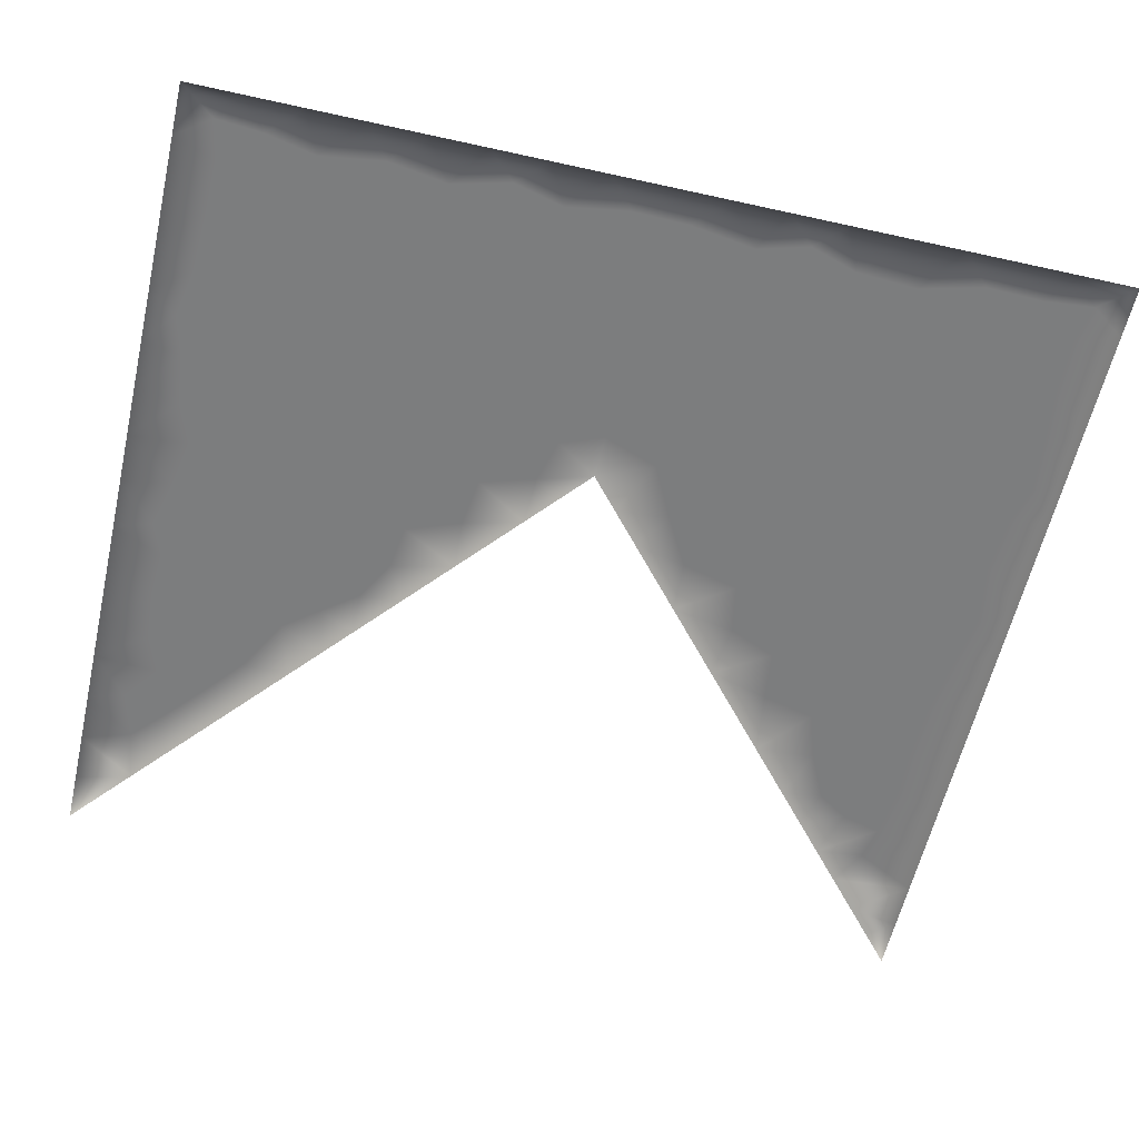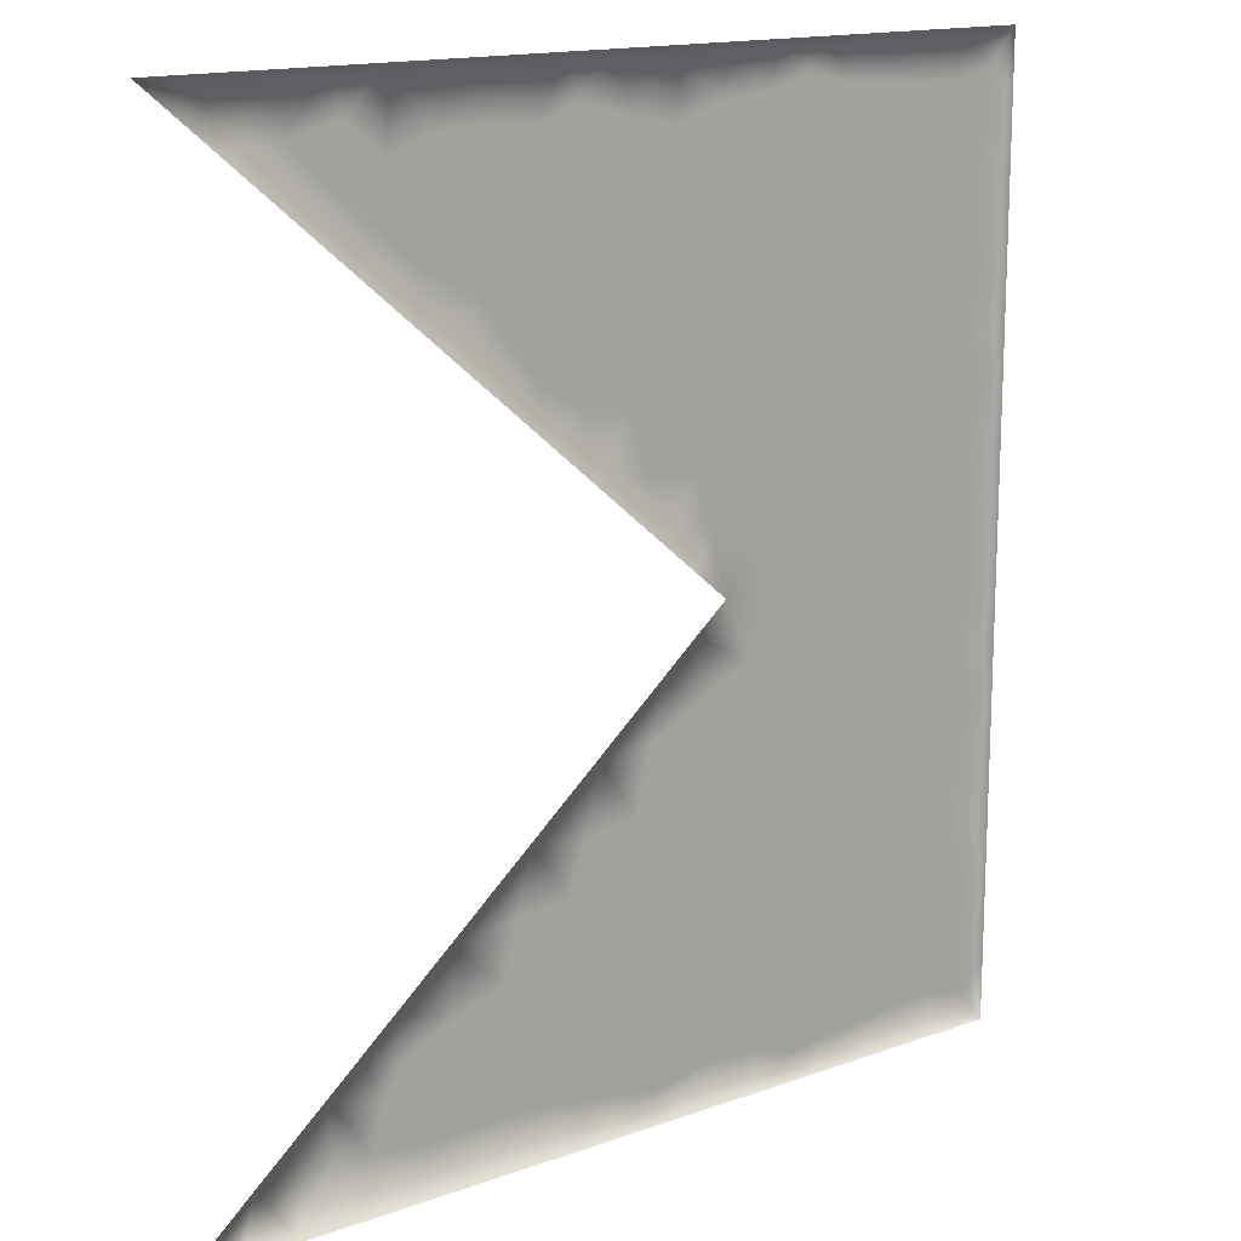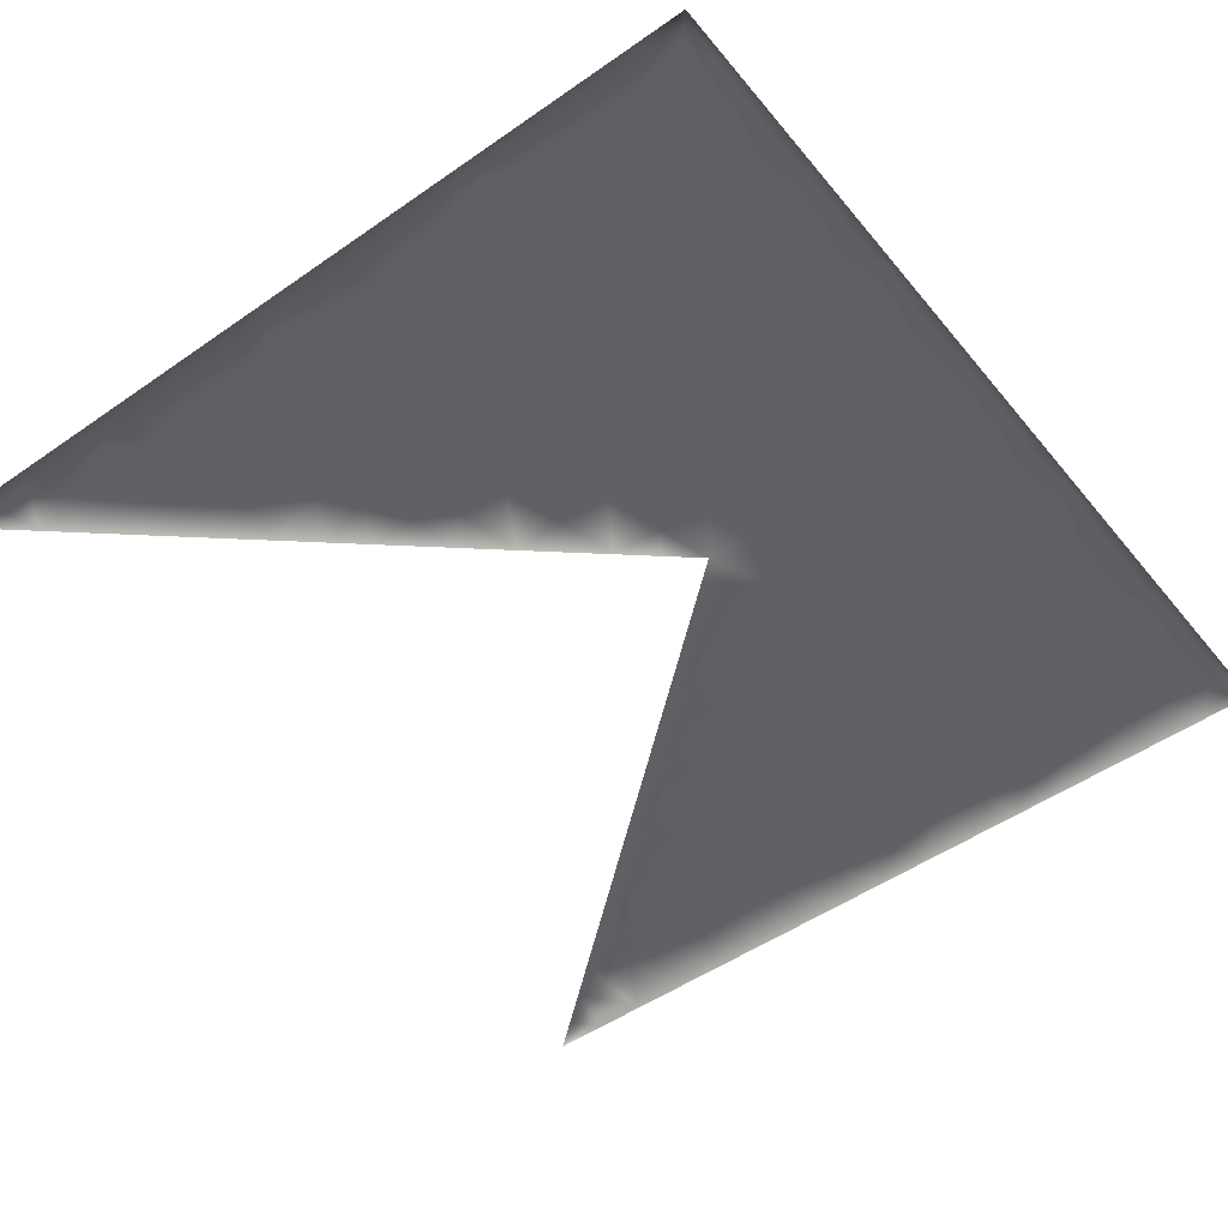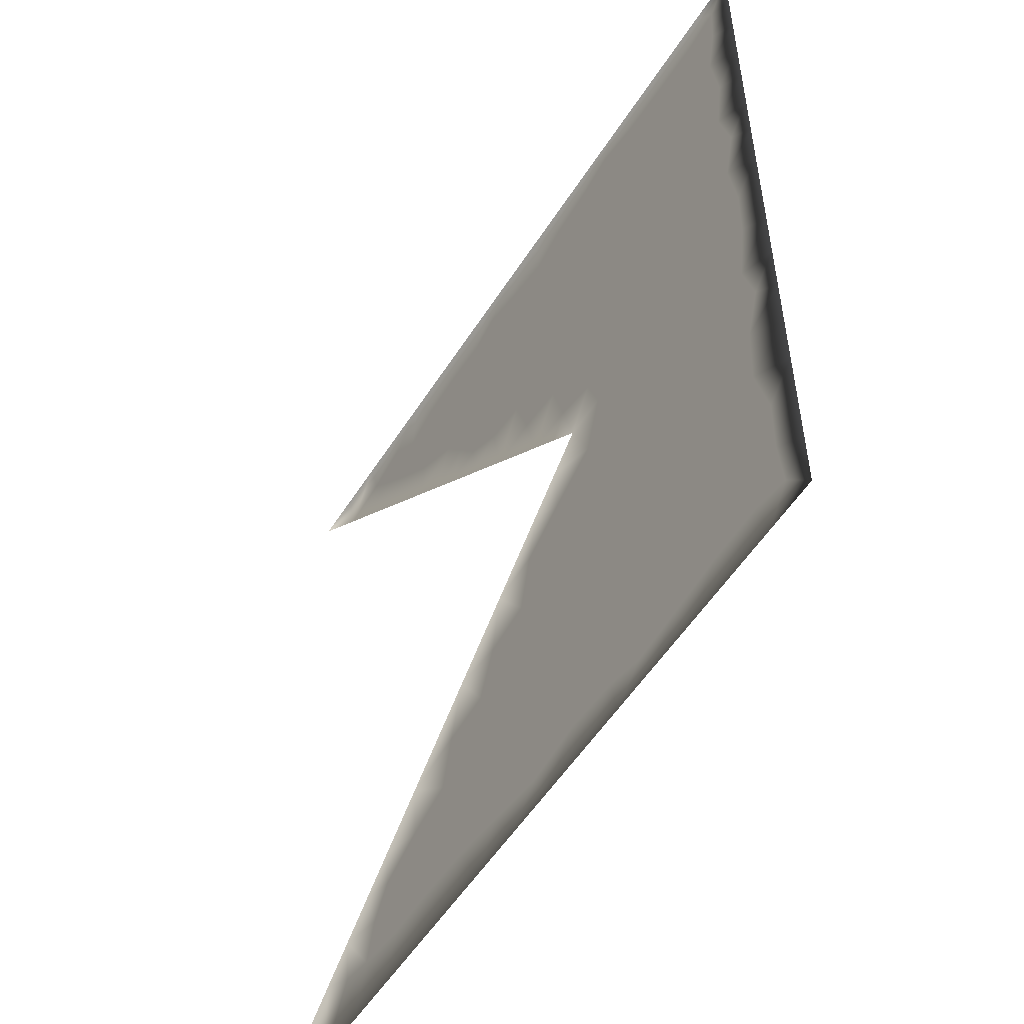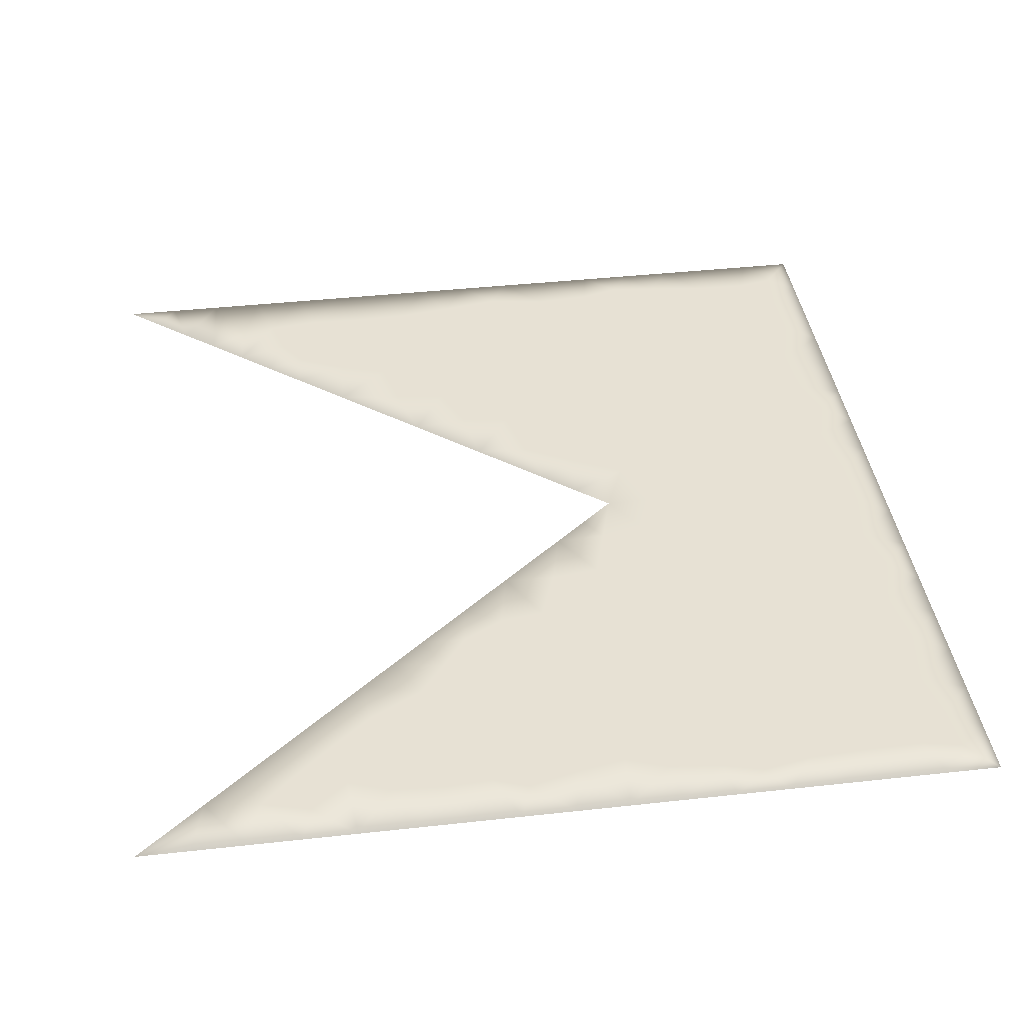
<metadata>
{"format":"obj","ext":"obj","renderer":"f3d","projection":"perspective","resolution":1024,"background":"white","views":[{"elev":-59.0,"azim":77.1,"up":"+Y"},{"elev":15.4,"azim":-37.2,"up":"+Z"},{"elev":-49.9,"azim":37.6,"up":"+Y"},{"elev":-54.2,"azim":58.1,"up":"+Z"},{"elev":39.5,"azim":-7.9,"up":"+Y"}]}
</metadata>
<code>
v 6.49 33.89 -10.79
v 7.021 33.89 -10.68
v 7.021 33.89 -11.45
v 7.313 33.89 -12.12
v 7.701 33.89 -11.79
v 7.683 33.89 -12.53
v 7.184 33.89 -9.553
v 7.559 33.89 -8.859
v 7.743 33.89 -9.522
v 6.227 33.89 -11.39
v 5.771 33.89 -11.99
v 5.496 33.89 -11.29
v 6.289 33.88 -3.866
v 5.556 33.88 -3.636
v 6.06 33.88 -3.307
v 6.097 33.89 -9.059
v 5.691 33.89 -8.38
v 3.238 33.88 -3.713
v 2.93 33.88 -3.054
v 3.684 33.88 -3.009
v 6.88 33.89 -6.301
v 6.223 33.89 -6.418
v 6.467 33.88 -5.816
v 6.786 33.88 -5.176
v 7.181 33.88 -5.761
v 5.964 33.88 -5.242
v 6.486 33.88 -4.511
v 8.117 33.88 -4.654
v 8.117 33.88 -5.404
v 5.736 33.89 -13.21
v 5.089 33.89 -13.27
v 5.268 33.89 -12.69
v 4.48 33.89 -12.54
v 5.047 33.89 -11.94
v 4.435 33.88 -2.787
v 5.155 33.88 -2.571
v 5.082 33.88 -2.033
v 5.726 33.88 -2.161
v -1.671 33.89 -12.53
v 6.486 33.89 -9.651
v 6.097 33.89 -10.19
v 5.818 33.89 -9.615
v 5.355 33.89 -9.04
v 6.86 33.89 -9.035
v 4.939 33.89 -8.321
v 5.331 33.89 -7.69
v 4.604 33.89 -7.66
v 6.068 33.89 -7.674
v 7.128 33.89 -7.496
v 7.045 33.89 -8.242
v 6.623 33.89 -7.707
v 7.703 33.89 -7.252
v 7.685 33.89 -8.003
v 5.796 33.89 -10.69
v 5.134 33.89 -10.65
v 4.864 33.89 -11.32
v 4.302 33.89 -11.89
v 4.238 33.89 -11.2
v 4.485 33.89 -10.65
v 3.836 33.89 -10.64
v 3.87 33.89 -12.49
v 3.321 33.89 -12.72
v 2.998 33.89 -13.21
v 2.609 33.89 -12.69
v 2.839 33.89 -12.08
v 2.128 33.89 -12.03
v 3.188 33.89 -10.65
v 2.998 33.89 -11.34
v 2.528 33.89 -10.66
v 2.329 33.89 -11.36
v 1.625 33.89 -11.32
v 1.851 33.89 -10.65
v 0.9539 33.89 -10.28
v 5.006 33.88 -4.397
v 4.295 33.88 -4.263
v 4.85 33.88 -3.821
v 1.481 33.88 -3.855
v 1.188 33.88 -4.523
v 0.8354 33.88 -4.061
v 3.322 33.88 -2.455
v 2.698 33.88 -2.336
v 3.26 33.88 -1.654
v 2.704 33.89 -8.779
v 2.704 33.89 -6.529
v -1.671 33.88 -2.779
v 7.744 33.89 -13.2
v 8.117 33.89 -12.9
v 7.004 33.89 -12.56
v 6.577 33.89 -12.06
v 8.117 33.89 -10.65
v 7.492 33.89 -10.96
v 7.538 33.89 -10.15
v 6.796 33.89 -10.14
v 8.117 33.89 -9.904
v 8.117 33.89 -8.404
v 8.117 33.89 -7.654
v 7.188 33.89 -6.904
v 6.544 33.89 -7.024
v 5.776 33.89 -7.029
v 7.576 33.89 -6.433
v 8.117 33.89 -6.904
v 7.744 33.88 -5.767
v 7.553 33.88 -5.011
v 7.075 33.88 -4.598
v 7.673 33.88 -4.232
v 7.553 33.88 -3.39
v 8.117 33.88 -3.904
v 7.061 33.88 -3.932
v 6.746 33.88 -3.26
v 7.695 33.88 -2.725
v 7.745 33.88 -2.108
v 8.117 33.88 -2.404
v 3.141 33.89 -8.404
v 3.579 33.89 -8.029
v 3.625 33.89 -8.763
v 3.472 33.89 -9.437
v 4.244 33.89 -9.294
v 2.266 33.89 -9.154
v 2.971 33.89 -9.122
v 4.034 33.89 -9.966
v 4.725 33.89 -9.992
v 3.426 33.89 -10.04
v 1.391 33.89 -9.904
v 1.829 33.89 -9.529
v 2.124 33.89 -10.01
v 6.53 33.89 -13.11
v 6.17 33.89 -12.61
v 7.423 33.89 -13.65
v 7.227 33.89 -13.09
v 6.035 33.89 -13.65
v 3.811 33.89 -13.08
v 4.648 33.89 -13.65
v 4.551 33.89 -13.13
v 3.26 33.89 -13.65
v -0.3586 33.89 -11.4
v 0.2977 33.89 -10.84
v 0.3606 33.89 -11.65
v 0.2102 33.89 -12.37
v 0.9086 33.89 -12.28
v -0.6941 33.89 -12.91
v -0.7961 33.89 -11.78
v -0.2733 33.89 -11.95
v 0.6909 33.89 -12.96
v 1.452 33.89 -12.98
v 1.179 33.89 -13.65
v 1.873 33.89 -13.65
v -0.2084 33.89 -13.65
v 0.005638 33.89 -12.99
v 0.4853 33.89 -13.65
v -2.109 33.89 -12.9
v -1.162 33.89 -12.81
v -1.596 33.89 -13.65
v -0.9022 33.89 -13.65
v -2.983 33.89 -13.65
v -2.546 33.89 -13.28
v -2.29 33.89 -13.65
v 7.23 33.88 -2.213
v 7.423 33.88 -1.654
v 7.051 33.88 -2.765
v 6.252 33.88 -2.73
v 6.537 33.88 -2.202
v 6.035 33.88 -1.654
v 5.691 33.88 -4.433
v 4.546 33.88 -2.177
v 4.648 33.88 -1.654
v 3.867 33.88 -2.254
v 3.126 33.88 -4.747
v 3.375 33.88 -5.451
v 3.141 33.89 -6.904
v 3.812 33.89 -6.927
v 3.579 33.89 -7.279
v 2.266 33.89 -6.154
v 2.946 33.88 -6.113
v 0.5164 33.88 -4.654
v 0.9539 33.88 -5.029
v -0.2084 33.88 -1.654
v 0.4853 33.88 -1.654
v 0.2643 33.88 -2.343
v -0.3586 33.88 -3.904
v 0.07891 33.88 -4.279
v -1.39 33.88 -2.314
v -0.9022 33.88 -1.654
v -0.9921 33.88 -2.696
v -2.109 33.88 -2.404
v -2.984 33.88 -1.654
v -2.29 33.88 -1.654
v 3.488 33.88 -4.218
v 2.596 33.88 -3.573
v 0.6847 33.88 -2.816
v -0.2716 33.88 -2.534
v 2.017 33.88 -3.508
v 2.238 33.88 -4.208
v 1.411 33.88 -2.99
v 2.157 33.88 -2.822
v 8.117 33.89 -12.15
v 8.117 33.89 -9.154
v 5.066 33.89 -7.074
v 4.852 33.89 -6.465
v 5.452 33.89 -6.498
v 4.392 33.89 -7.088
v 5.882 33.88 -6.045
v 5.273 33.88 -5.755
v 8.117 33.88 -3.154
v 6.729 33.89 -13.65
v 3.954 33.89 -13.65
v 6.729 33.88 -1.654
v 3.954 33.88 -1.654
v 3.595 33.89 -6.201
v 4.232 33.89 -6.406
v 2.792 33.88 -4.175
v 2.481 33.88 -4.802
v 1.832 33.88 -4.645
v 2.091 33.88 -5.312
v 1.61 33.88 -5.591
v 0.9489 33.88 -2.297
v 0.1799 33.88 -3.108
v 0.8178 33.88 -3.447
v -0.4393 33.88 -3.192
v -1.596 33.88 -1.654
v 6.45 33.89 -8.371
v 3.687 33.89 -11.33
v 8.117 33.89 -11.4
v 2.783 33.89 -9.894
v 5.342 33.89 -13.65
v -1.234 33.89 -12.15
v 5.627 33.88 -2.912
v 4.212 33.88 -3.496
v 5.342 33.88 -1.654
v 4.609 33.88 -5.784
v 4.052 33.88 -5.625
v 2.685 33.88 -5.396
v 5.361 33.89 -9.912
v 4.839 33.89 -9.156
v 4.337 33.89 -8.404
v 4.016 33.89 -7.654
v 2.567 33.89 -13.65
v 2.196 33.89 -13.08
v 1.526 33.89 -12.14
v 0.9999 33.89 -11.44
v 2.567 33.88 -1.654
v 8.117 33.88 -1.654
v 8.117 33.89 -13.65
v 5.271 33.88 -5.032
v 8.117 33.89 -6.154
v 2.027 33.88 -2.161
v -1.015 33.88 -3.341
v 1.873 33.88 -1.654
v 1.179 33.88 -1.654
v 3.579 33.89 -11.97
v -0.5504 33.89 -12.37
v 4.916 33.88 -3.292
v 1.171 33.89 -10.73
v 1.543 33.88 -5.003
v 1.572 33.88 -2.332
v 4.793 33.88 -5.217
v 3.867 33.88 -4.895
v -0.7634 33.88 -2.147
v 1.99 33.89 -12.58
v 3.767 33.88 -3.741
v 4.433 33.88 -4.931
v 0.1118 33.88 -3.656
f 1 2 3
f 4 5 6
f 7 8 9
f 10 11 12
f 13 14 15
f 18 19 20
f 21 22 23
f 23 24 25
f 26 27 24
f 28 29 103
f 30 31 32
f 32 33 34
f 251 35 36
f 36 37 38
f 40 41 42
f 16 42 43
f 44 40 16
f 17 43 45
f 46 45 47
f 48 17 46
f 49 50 51
f 52 53 49
f 54 12 55
f 56 57 58
f 59 58 60
f 57 61 249
f 62 63 64
f 65 64 66
f 67 68 69
f 70 66 71
f 74 75 76
f 77 78 79
f 80 81 82
f 86 6 87
f 88 89 4
f 90 91 92
f 1 41 93
f 93 40 7
f 92 9 94
f 8 53 95
f 96 53 52
f 97 49 98
f 48 46 99
f 52 100 101
f 100 25 102
f 102 103 29
f 103 104 105
f 105 106 107
f 108 109 106
f 110 111 112
f 113 114 115
f 116 115 117
f 118 83 119
f 120 117 121
f 59 121 55
f 67 122 60
f 123 124 125
f 72 125 69
f 88 126 127
f 86 128 129
f 126 130 30
f 33 131 61
f 31 132 133
f 131 134 63
f 135 136 137
f 143 139 144
f 145 144 146
f 147 148 149
f 152 39 151
f 152 151 153
f 154 155 156
f 111 157 158
f 159 160 161
f 161 38 162
f 74 76 163
f 37 164 165
f 35 20 166
f 167 256 168
f 169 170 171
f 172 173 84
f 174 78 175
f 176 177 178
f 179 261 180
f 181 182 257
f 184 181 85
f 68 65 70
f 10 1 3
f 3 2 91
f 98 99 22
f 103 24 104
f 120 122 116
f 127 32 11
f 143 148 138
f 178 189 216
f 17 45 46
f 56 58 59
f 62 64 65
f 70 71 72
f 77 191 192
f 193 191 77
f 19 81 80
f 81 19 194
f 129 88 6
f 4 3 5
f 6 5 195
f 2 93 92
f 92 7 9
f 7 44 8
f 9 8 196
f 197 198 199
f 198 197 200
f 201 26 23
f 26 201 202
f 104 27 108
f 27 13 108
f 106 159 110
f 106 110 203
f 119 115 116
f 120 121 59
f 123 125 72
f 129 204 126
f 133 205 131
f 135 137 142
f 143 144 145
f 150 39 152
f 157 161 206
f 164 166 207
f 170 208 209
f 208 170 169
f 210 211 192
f 212 213 253
f 215 193 189
f 261 216 217
f 181 219 182
f 219 181 184
f 16 43 17
f 220 17 48
f 17 220 16
f 44 16 220
f 57 249 221
f 68 221 249
f 65 66 70
f 221 68 67
f 167 210 187
f 188 210 192
f 3 89 10
f 1 10 54
f 222 91 90
f 48 99 98
f 202 201 199
f 21 23 25
f 25 24 103
f 23 26 24
f 26 163 27
f 24 27 104
f 116 117 120
f 223 122 67
f 116 223 119
f 118 119 223
f 89 127 11
f 127 30 32
f 30 224 31
f 32 31 133
f 11 32 34
f 32 133 33
f 34 33 57
f 140 148 147
f 148 140 250
f 225 141 250
f 109 15 160
f 15 226 160
f 226 251 36
f 36 35 164
f 160 226 38
f 36 164 37
f 38 37 228
f 260 229 230
f 231 173 172
f 190 178 216
f 176 178 190
f 54 232 41
f 42 41 232
f 232 43 42
f 43 232 233
f 16 40 42
f 233 45 43
f 45 233 234
f 234 47 45
f 47 234 235
f 44 50 8
f 50 44 220
f 220 51 50
f 51 220 48
f 50 49 53
f 12 56 55
f 59 55 56
f 221 58 57
f 58 221 60
f 67 60 221
f 61 62 249
f 65 249 62
f 63 236 237
f 64 237 258
f 68 70 69
f 72 69 70
f 66 238 71
f 239 71 238
f 136 73 252
f 256 187 75
f 20 227 259
f 80 20 19
f 81 240 82
f 242 86 87
f 86 129 6
f 87 6 195
f 6 88 4
f 4 89 3
f 195 5 222
f 5 3 91
f 92 91 2
f 2 1 93
f 1 54 41
f 93 41 40
f 92 93 7
f 7 40 44
f 90 92 94
f 94 9 196
f 196 8 95
f 8 50 53
f 95 53 96
f 49 97 52
f 98 51 48
f 97 21 100
f 21 97 98
f 170 200 235
f 96 52 101
f 52 97 100
f 101 100 244
f 244 100 102
f 100 21 25
f 102 25 103
f 244 102 29
f 28 103 105
f 105 104 108
f 13 27 163
f 109 108 13
f 28 105 107
f 105 108 106
f 107 106 203
f 106 109 159
f 110 159 157
f 203 110 112
f 110 157 111
f 112 111 241
f 235 234 114
f 234 117 115
f 117 234 233
f 113 119 83
f 119 113 115
f 233 121 117
f 121 233 232
f 232 55 121
f 55 232 54
f 120 60 122
f 60 120 59
f 118 125 124
f 125 118 223
f 223 69 125
f 69 223 67
f 73 123 252
f 12 54 10
f 10 89 11
f 56 34 57
f 89 88 127
f 88 129 126
f 86 242 128
f 129 128 204
f 127 126 30
f 126 204 130
f 30 130 224
f 57 33 61
f 33 133 131
f 61 131 62
f 31 224 132
f 133 132 205
f 62 131 63
f 131 205 134
f 63 134 236
f 137 136 239
f 239 139 137
f 139 239 238
f 135 142 141
f 238 144 139
f 144 238 258
f 237 146 144
f 143 149 148
f 149 143 145
f 225 151 39
f 140 153 151
f 153 140 147
f 150 156 155
f 156 150 152
f 241 111 158
f 158 157 206
f 157 159 161
f 159 109 160
f 206 161 162
f 161 160 38
f 162 38 228
f 109 13 15
f 13 163 14
f 226 15 14
f 228 37 165
f 165 164 207
f 164 35 166
f 35 227 20
f 166 20 80
f 207 166 82
f 166 80 82
f 163 26 243
f 171 170 235
f 208 169 173
f 84 173 169
f 167 231 211
f 231 172 213
f 214 213 172
f 175 78 253
f 240 81 245
f 79 78 174
f 180 261 79
f 246 218 179
f 85 181 183
f 219 184 186
f 185 186 184
f 249 65 68
f 22 201 23
f 231 168 173
f 183 190 218
f 76 75 227
f 193 77 217
f 79 217 77
f 49 51 98
f 198 200 209
f 209 229 198
f 167 211 210
f 193 254 194
f 18 188 19
f 22 99 199
f 168 208 173
f 190 216 218
f 74 255 260
f 212 77 192
f 192 191 188
f 78 77 212
f 46 197 99
f 199 99 197
f 197 47 200
f 47 197 46
f 34 12 11
f 142 137 138
f 251 14 76
f 163 76 14
f 213 212 211
f 192 211 212
f 247 245 254
f 177 215 178
f 189 178 215
f 187 210 18
f 19 188 194
f 194 191 193
f 191 194 188
f 22 199 201
f 202 199 198
f 98 22 21
f 116 122 223
f 138 148 250
f 226 36 38
f 209 230 229
f 230 209 208
f 168 230 208
f 230 168 256
f 167 168 231
f 217 189 193
f 189 217 216
f 183 218 246
f 176 190 257
f 167 187 256
f 227 75 259
f 194 245 81
f 200 47 235
f 202 243 26
f 34 56 12
f 227 251 76
f 163 243 74
f 229 202 198
f 255 229 260
f 209 200 170
f 211 231 213
f 240 245 247
f 248 215 177
f 215 248 254
f 217 79 261
f 174 180 79
f 252 72 71
f 138 137 139
f 142 250 141
f 253 213 214
f 138 139 143
f 225 250 140
f 251 227 35
f 237 64 63
f 71 239 252
f 136 252 239
f 222 5 91
f 114 234 115
f 252 123 72
f 146 237 236
f 226 14 251
f 175 253 214
f 253 78 212
f 215 254 193
f 218 261 179
f 85 183 246
f 255 74 243
f 254 245 194
f 18 210 188
f 138 250 142
f 202 229 255
f 254 248 247
f 181 257 183
f 64 258 66
f 238 66 258
f 20 259 18
f 144 258 237
f 176 257 182
f 187 18 259
f 259 75 187
f 183 257 190
f 202 255 243
f 74 260 75
f 260 230 256
f 151 225 140
f 260 256 75
f 216 261 218

</code>
